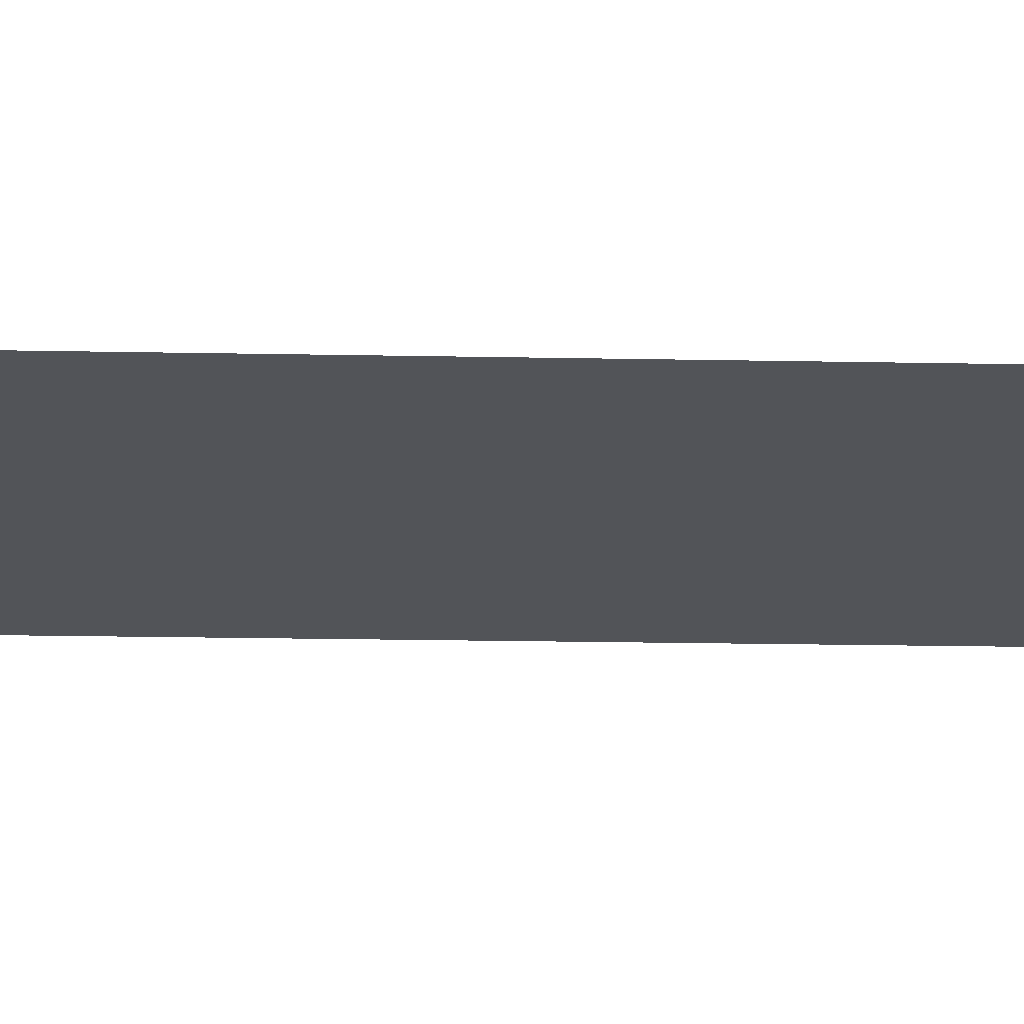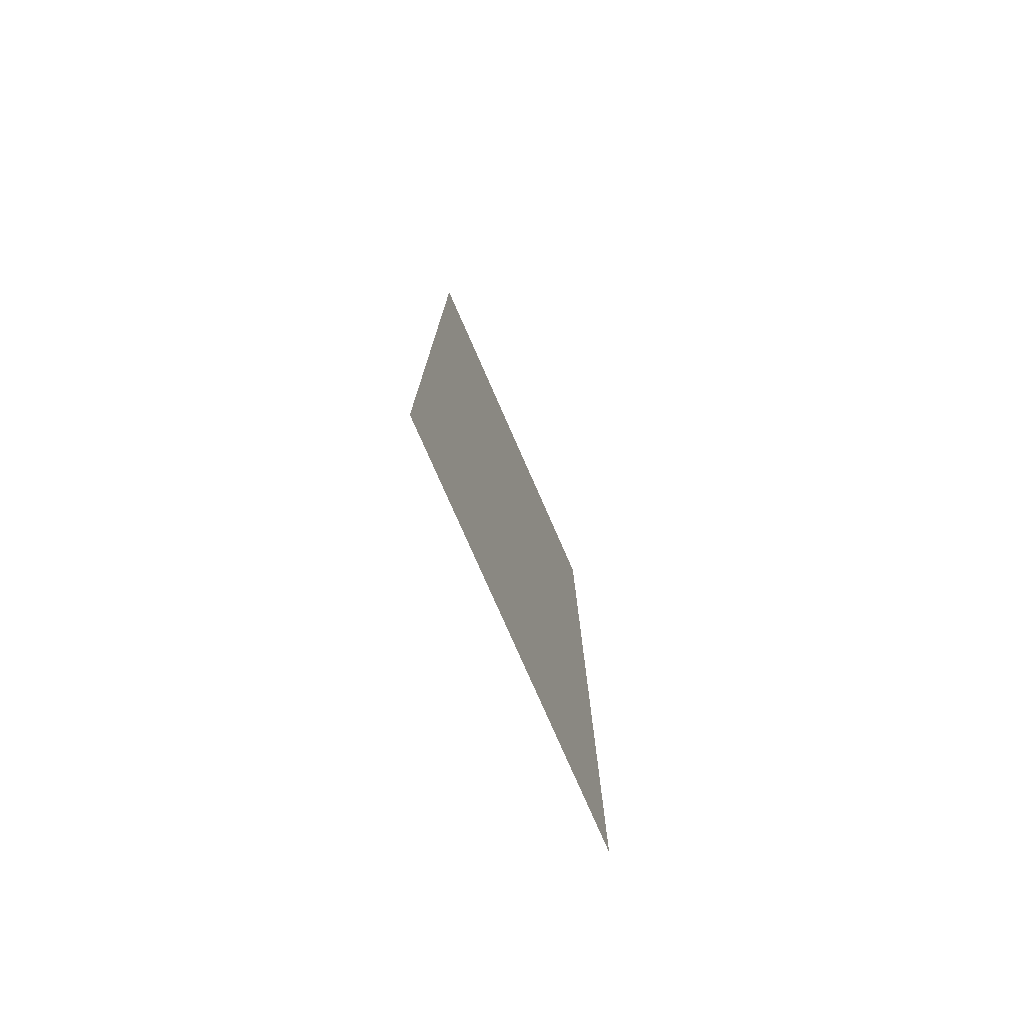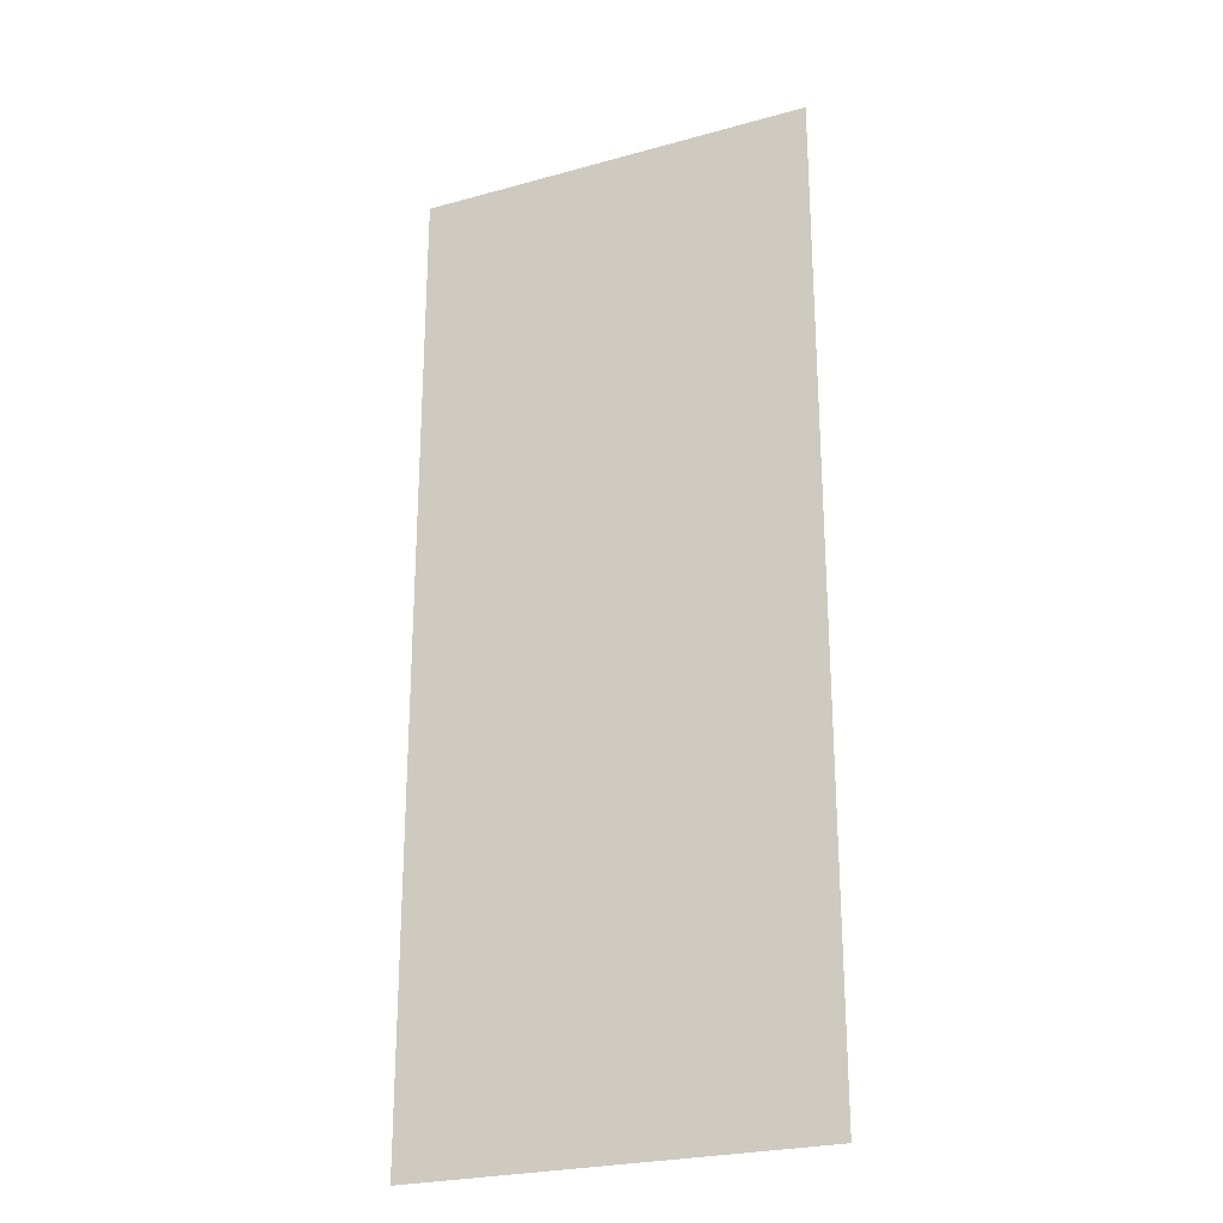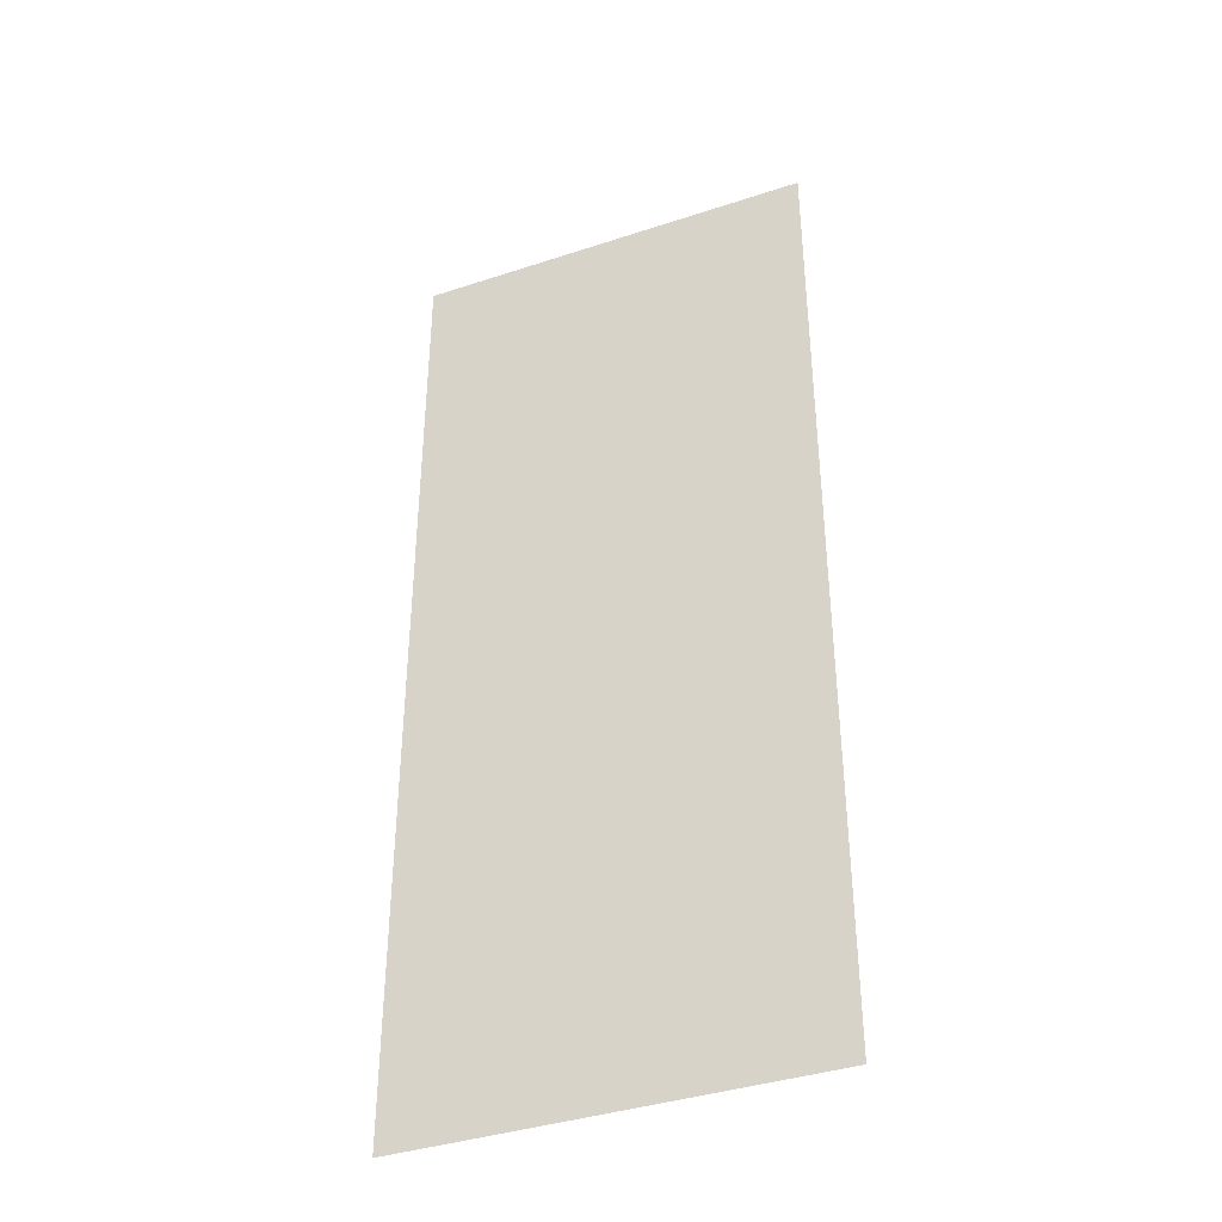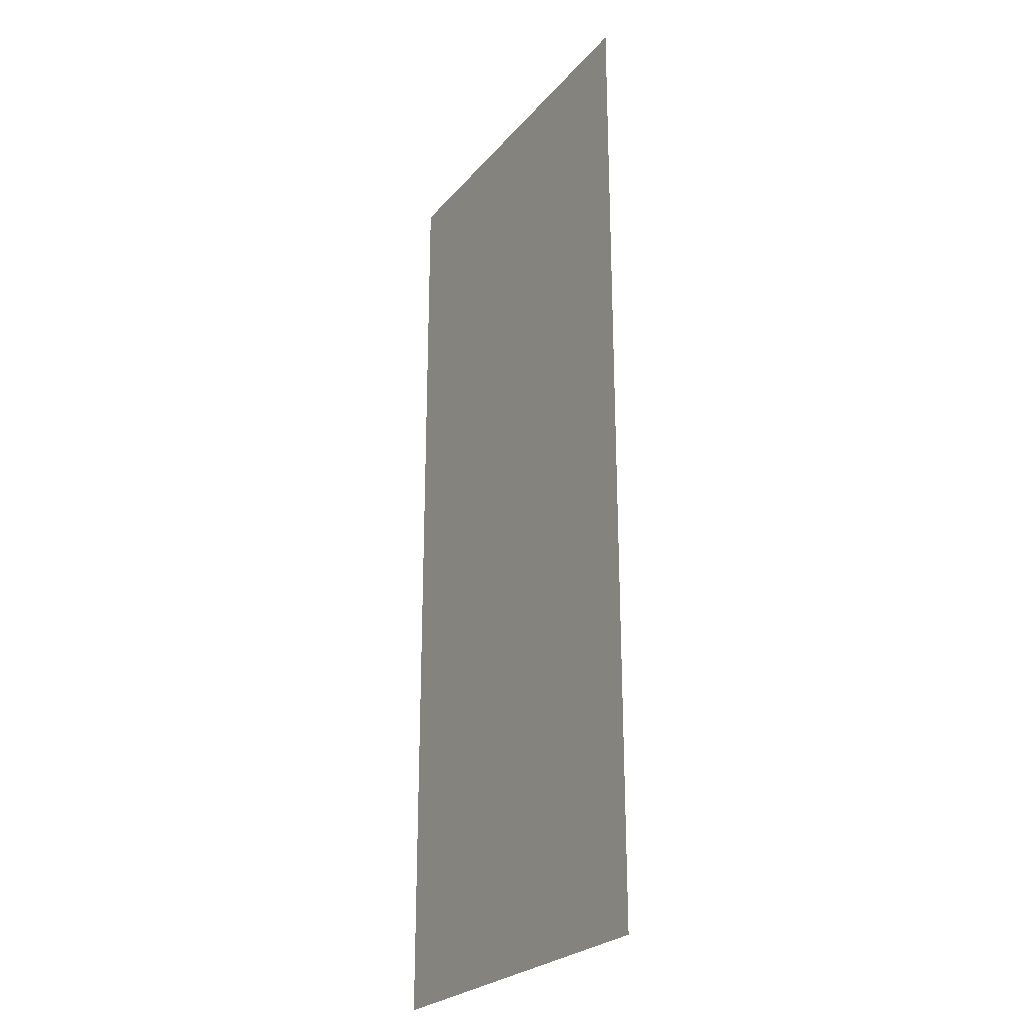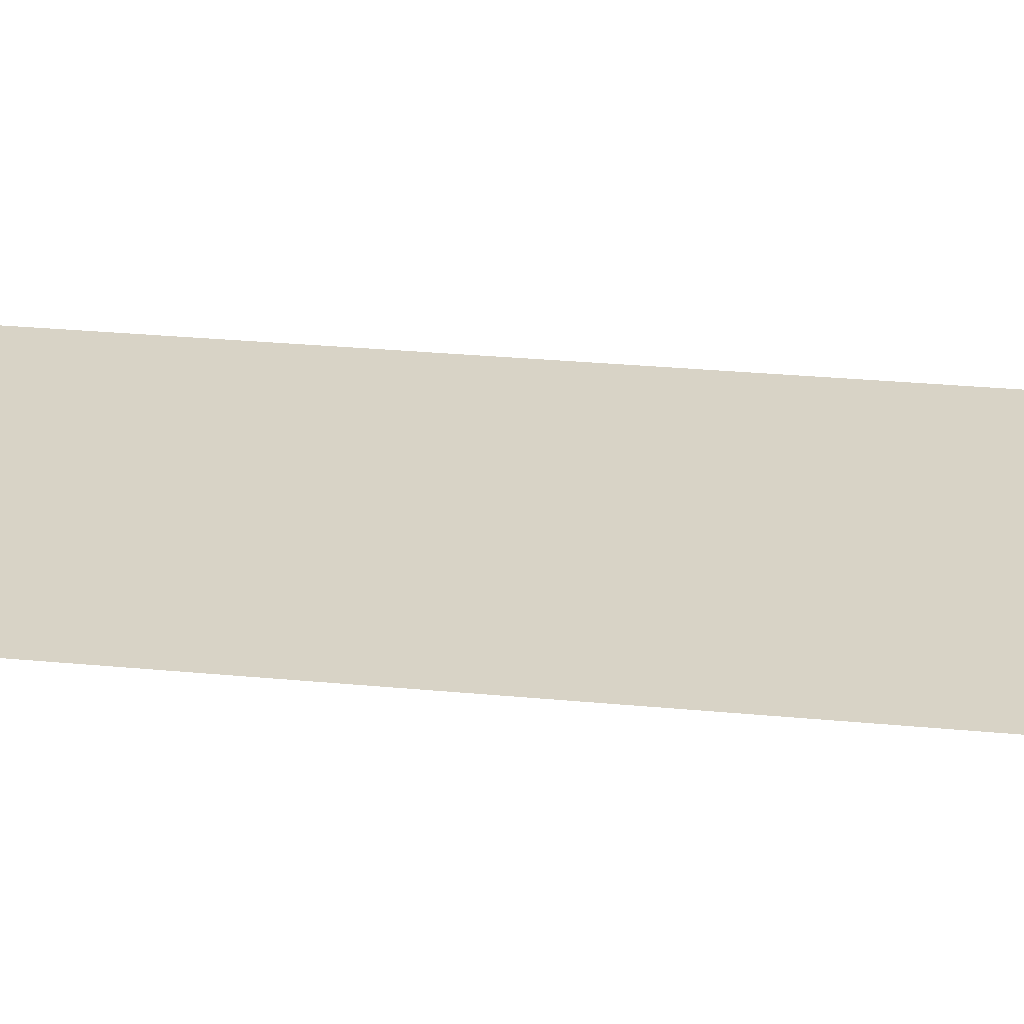
<metadata>
{"format":"obj","ext":"obj","renderer":"f3d","projection":"perspective","resolution":1024,"background":"white","views":[{"elev":-23.3,"azim":-91.8,"up":"+Z"},{"elev":-77.8,"azim":-66.3,"up":"+Y"},{"elev":-25.1,"azim":24.2,"up":"+Y"},{"elev":-39.1,"azim":22.4,"up":"+Y"},{"elev":-25.1,"azim":59.7,"up":"+Y"},{"elev":27.9,"azim":-81.7,"up":"+Z"}]}
</metadata>
<code>
o #ID3
v 0.4447 0.4812 0.08803
v 0.8416 -0.481 0.08803
v 0.4447 -0.481 0.08803
v 0.8416 0.4812 0.08803
v 0.8416 0.4812 0.08803
v 0.4447 0.4812 0.08803
v 0.8416 -0.481 0.08803
v 0.4447 -0.481 0.08803
f 1 2 3
f 2 1 4
f 5 6 7
f 8 7 6

</code>
